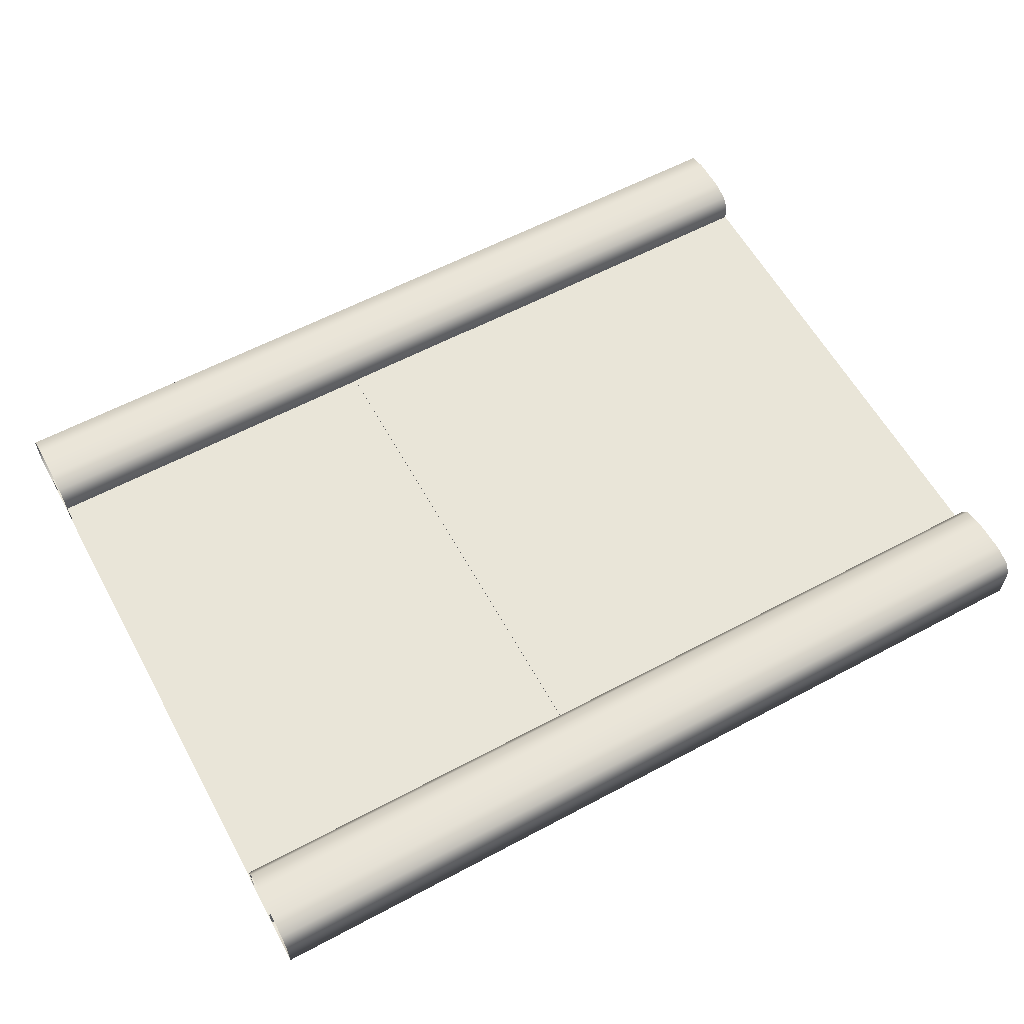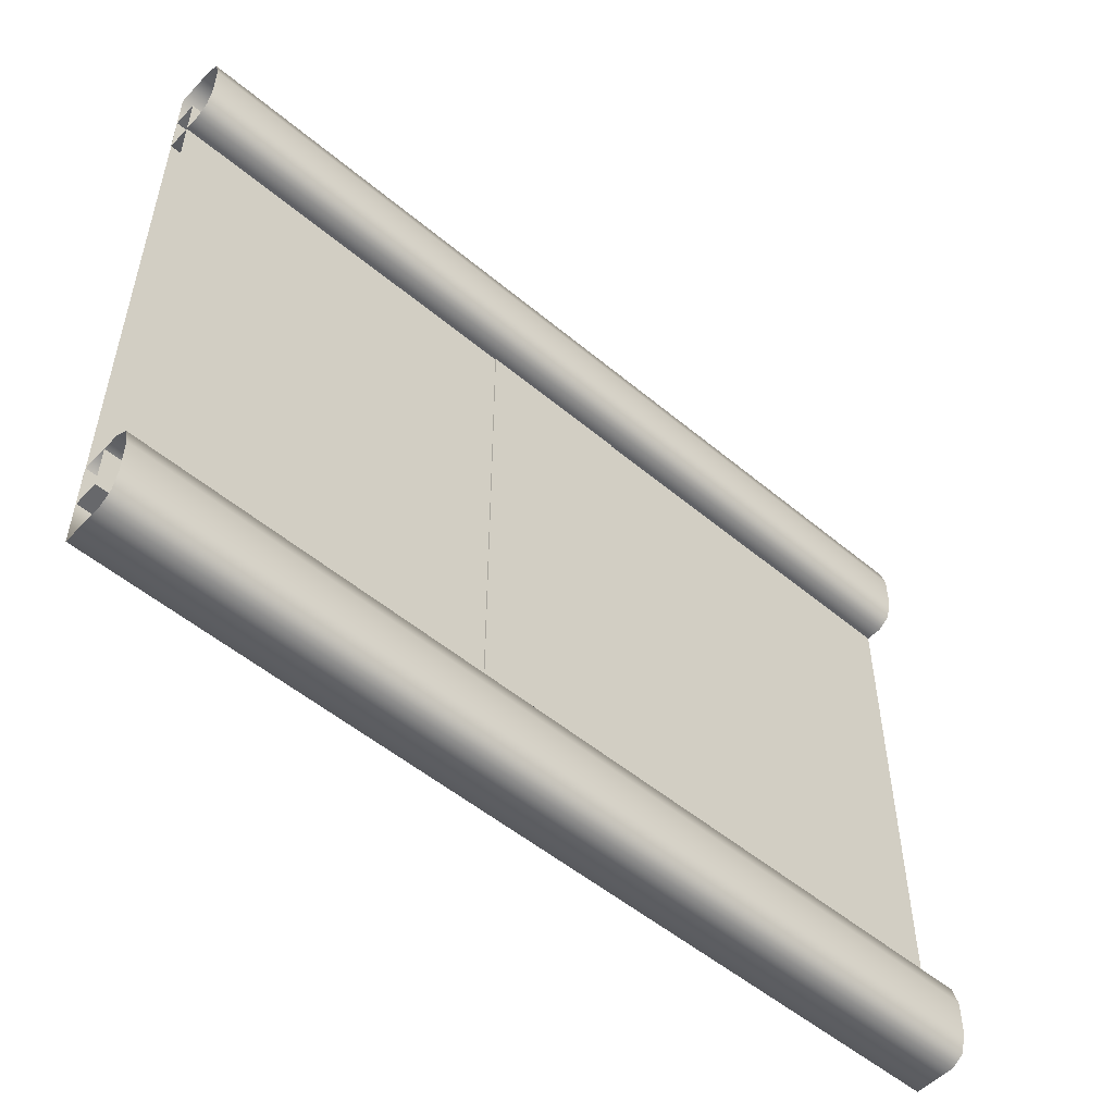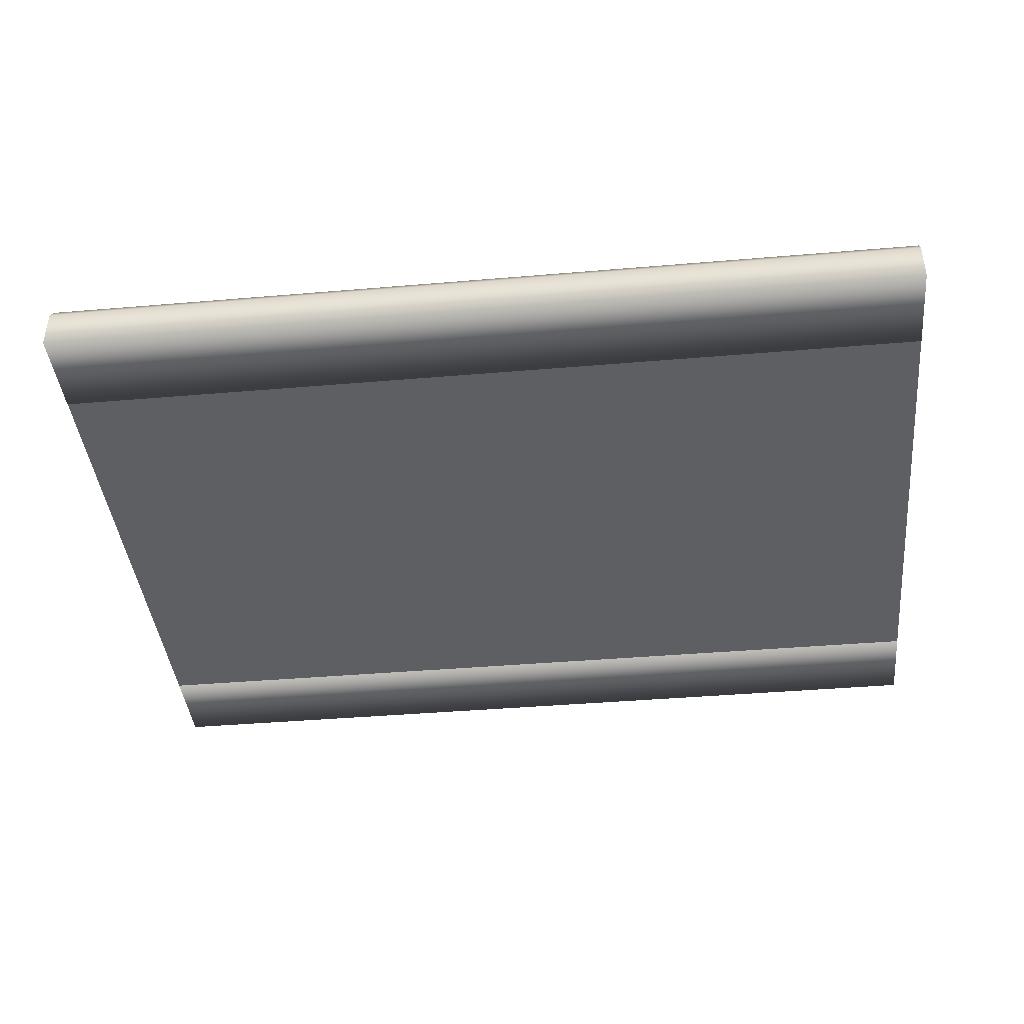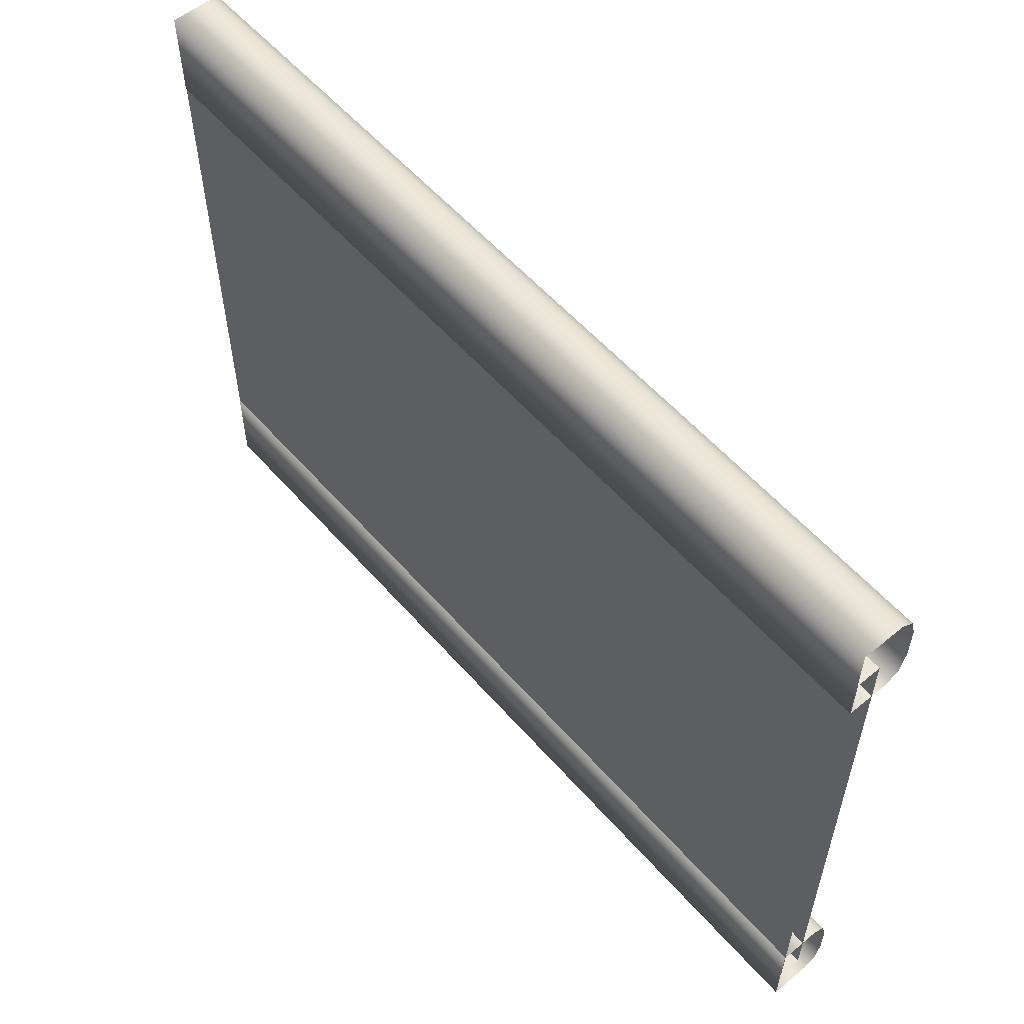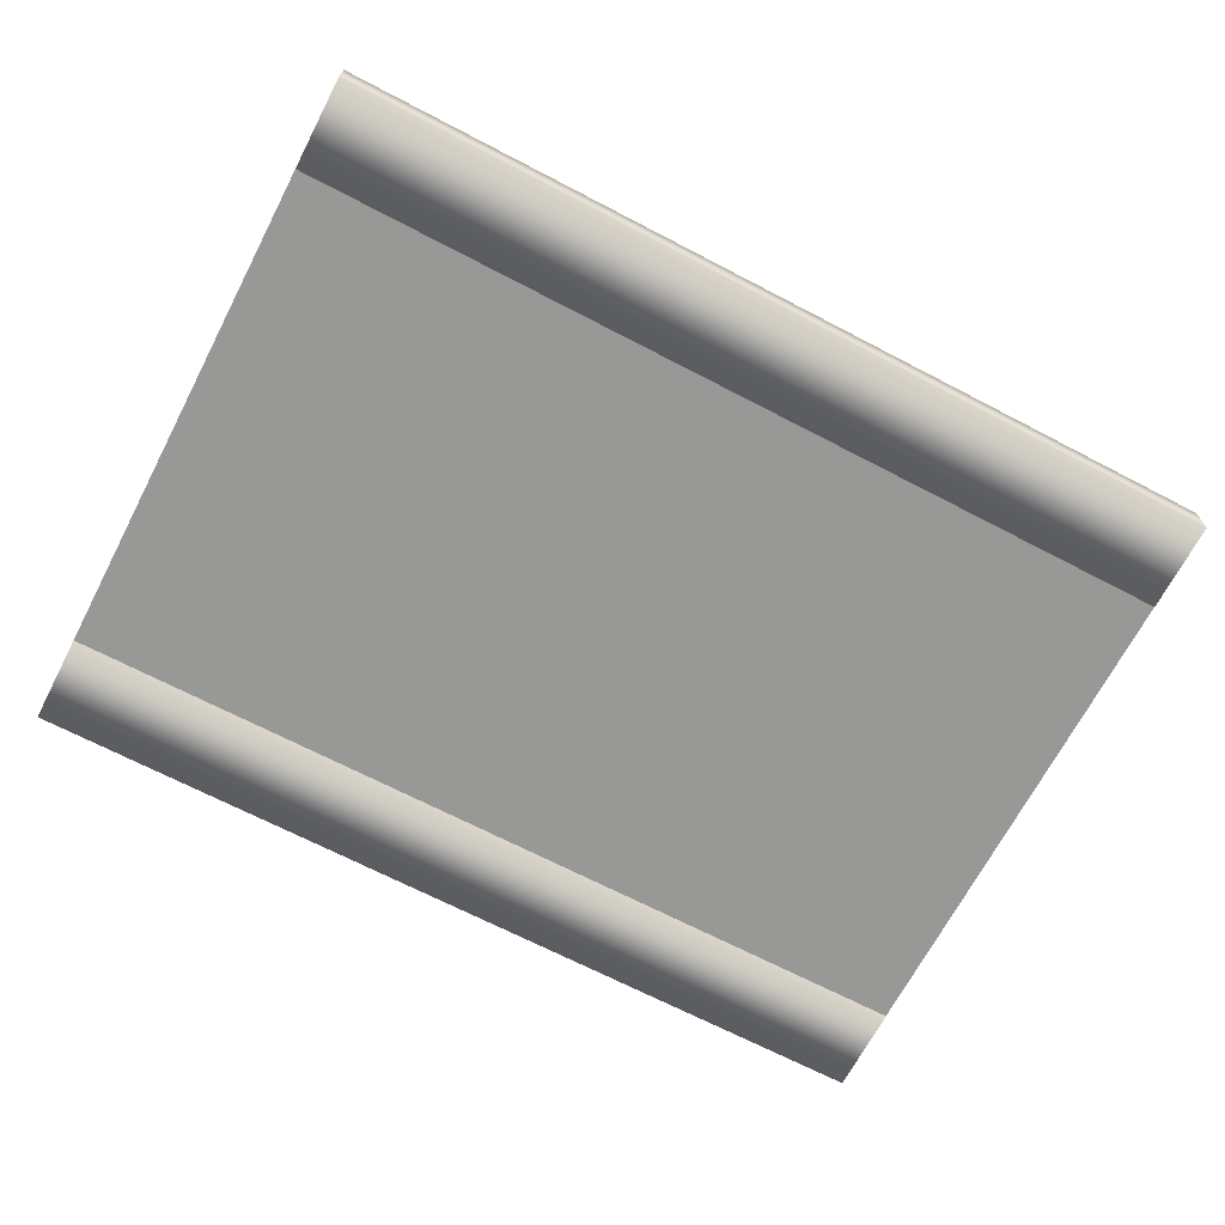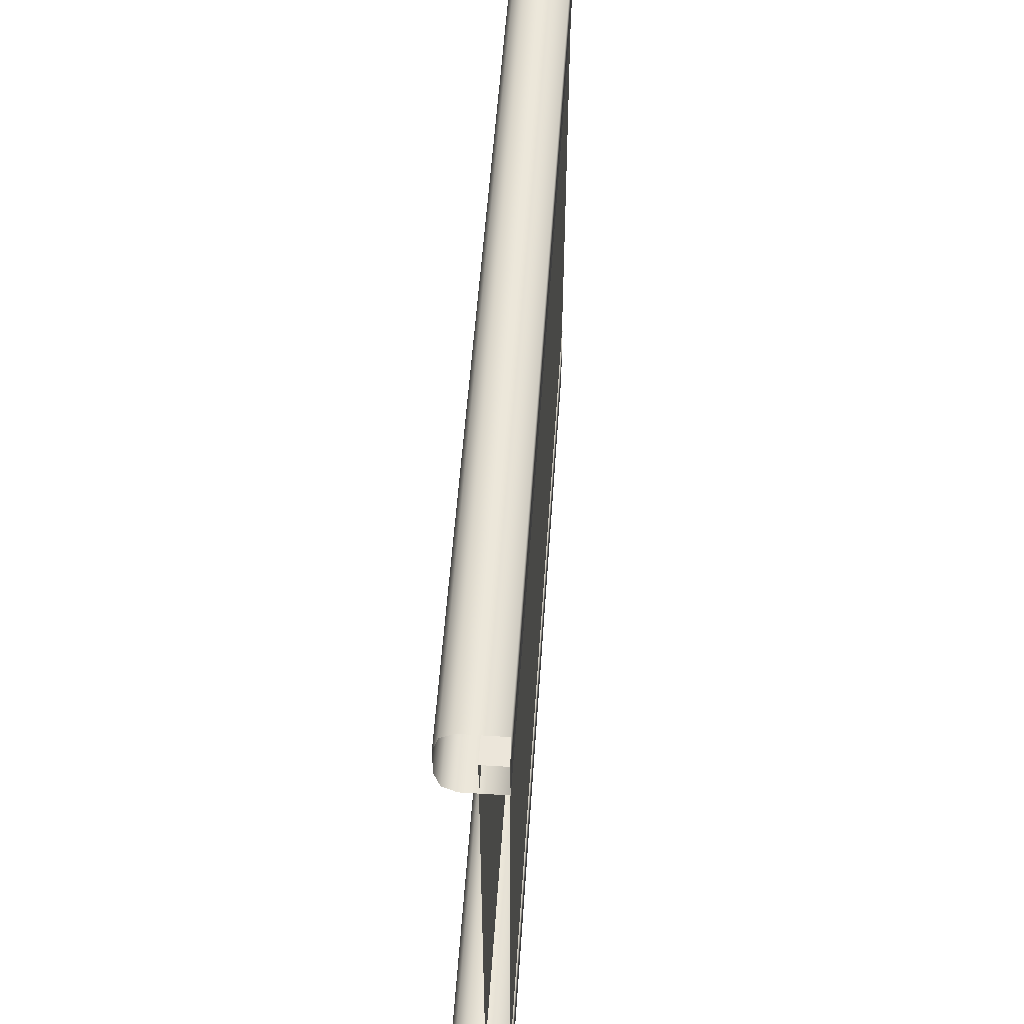
<metadata>
{"format":"obj","ext":"obj","renderer":"f3d","projection":"perspective","resolution":1024,"background":"white","views":[{"elev":59.7,"azim":151.3,"up":"+Y"},{"elev":-52.5,"azim":138.0,"up":"+Z"},{"elev":-41.4,"azim":-174.1,"up":"+Y"},{"elev":56.6,"azim":49.4,"up":"+Z"},{"elev":-68.4,"azim":-27.6,"up":"+Y"},{"elev":54.5,"azim":-86.1,"up":"+Z"}]}
</metadata>
<code>
o BeginTrack01_Cube.001
v -13.5 -1.062 -7.642
v -13.5 -1.062 -10.36
v 13.5 -1.062 -7.642
v 13.5 -1.062 -10.36
v -13.5 0.1756 -7.642
v -13.5 0.7219 -8.474
v -13.5 0.5619 -7.885
v -13.5 0.7219 -9.526
v -13.5 0.1756 -10.36
v -13.5 0.5619 -10.11
v 13.5 0.7219 -8.474
v 13.5 0.1756 -7.642
v 13.5 0.5619 -7.885
v 13.5 0.1756 -10.36
v 13.5 0.7219 -9.526
v 13.5 0.5619 -10.11
v 6.868 -1.062 -10.36
v 0 -1.062 -10.36
v -6.868 -1.062 -10.36
v -6.868 -1.062 -7.642
v 0 -1.062 -7.642
v 6.868 -1.062 -7.642
v -6.868 0.7219 -9.526
v 0 0.7219 -9.526
v 6.868 0.7219 -9.526
v 6.868 0.5619 -10.11
v 0 0.5619 -10.11
v -6.868 0.5619 -10.11
v 6.868 0.1756 -10.36
v 0 0.1756 -10.36
v -6.868 0.1756 -10.36
v 6.868 0.7219 -8.474
v 0 0.7219 -8.474
v -6.868 0.7219 -8.474
v -6.868 0.5619 -7.885
v 0 0.5619 -7.885
v 6.868 0.5619 -7.885
v -6.868 0.1756 -7.642
v 0 0.1756 -7.642
v 6.868 0.1756 -7.642
v -13.5 -1.062 7.642
v -13.5 -1.062 10.36
v 13.5 -1.062 7.642
v 13.5 -1.062 10.36
v -13.5 0.1756 7.642
v -13.5 0.7219 8.474
v -13.5 0.5619 7.885
v -13.5 0.7219 9.526
v -13.5 0.1756 10.36
v -13.5 0.5619 10.11
v 13.5 0.7219 8.474
v 13.5 0.1756 7.642
v 13.5 0.5619 7.885
v 13.5 0.1756 10.36
v 13.5 0.7219 9.526
v 13.5 0.5619 10.11
v 6.868 -1.062 10.36
v 0 -1.062 10.36
v -6.868 -1.062 10.36
v -6.868 -1.062 7.642
v 0 -1.062 7.642
v 6.868 -1.062 7.642
v -6.868 0.7219 9.526
v 0 0.7219 9.526
v 6.868 0.7219 9.526
v 6.868 0.5619 10.11
v 0 0.5619 10.11
v -6.868 0.5619 10.11
v 6.868 0.1756 10.36
v 0 0.1756 10.36
v -6.868 0.1756 10.36
v 6.868 0.7219 8.474
v 0 0.7219 8.474
v -6.868 0.7219 8.474
v -6.868 0.5619 7.885
v 0 0.5619 7.885
v 6.868 0.5619 7.885
v -6.868 0.1756 7.642
v 0 0.1756 7.642
v 6.868 0.1756 7.642
v 13.5 -0.3221 -9
v 13.5 -1.042 -9
v 13.5 -0.3221 9
v 13.5 -1.042 9
v -13.5 -0.3221 -9
v -13.5 -1.042 -9
v -13.5 -0.3221 9
v -13.5 -1.042 9
v -2.289 -0.3302 8.322
v -2.289 -0.2951 8.322
v -2.289 -0.3302 -8.322
v -2.289 -0.2951 -8.322
v 2.289 -0.3302 8.322
v 2.289 -0.2951 8.322
v 2.289 -0.3302 -8.322
v 2.289 -0.2951 -8.322
f 4 22 17
f 29 4 17
f 15 26 25
f 16 29 26
f 12 22 3
f 39 20 21
f 37 12 13
f 35 39 36
f 32 13 11
f 34 36 33
f 27 31 28
f 24 28 23
f 31 18 19
f 18 20 19
f 25 11 15
f 23 33 24
f 74 48 63
f 75 46 74
f 78 47 75
f 41 78 60
f 61 80 62
f 80 76 77
f 77 73 72
f 49 68 50
f 70 66 67
f 50 63 48
f 67 65 64
f 59 49 42
f 57 70 58
f 41 59 42
f 61 57 58
f 72 64 65
f 4 3 22
f 29 14 4
f 15 16 26
f 16 14 29
f 12 40 22
f 39 38 20
f 37 40 12
f 35 38 39
f 32 37 13
f 34 35 36
f 27 30 31
f 24 27 28
f 31 30 18
f 18 21 20
f 25 32 11
f 23 34 33
f 74 46 48
f 75 47 46
f 78 45 47
f 41 45 78
f 61 79 80
f 80 79 76
f 77 76 73
f 49 71 68
f 70 69 66
f 50 68 63
f 67 66 65
f 59 71 49
f 57 69 70
f 41 60 59
f 61 62 57
f 72 73 64
f 8 34 23
f 6 35 34
f 7 38 35
f 38 1 20
f 40 21 22
f 36 40 37
f 33 37 32
f 28 9 10
f 26 30 27
f 23 10 8
f 25 27 24
f 9 19 2
f 30 17 18
f 19 1 2
f 17 21 18
f 24 32 25
f 62 44 57
f 44 69 57
f 66 55 65
f 69 56 66
f 62 52 43
f 60 79 61
f 52 77 53
f 79 75 76
f 53 72 51
f 76 74 73
f 71 67 68
f 68 64 63
f 58 71 59
f 60 58 59
f 51 65 55
f 73 63 64
f 8 6 34
f 6 7 35
f 7 5 38
f 38 5 1
f 40 39 21
f 36 39 40
f 33 36 37
f 28 31 9
f 26 29 30
f 23 28 10
f 25 26 27
f 9 31 19
f 30 29 17
f 19 20 1
f 17 22 21
f 24 33 32
f 62 43 44
f 44 54 69
f 66 56 55
f 69 54 56
f 62 80 52
f 60 78 79
f 52 80 77
f 79 78 75
f 53 77 72
f 76 75 74
f 71 70 67
f 68 67 64
f 58 70 71
f 60 61 58
f 51 72 65
f 73 74 63
f 85 83 81
f 83 88 84
f 82 88 86
f 85 82 86
f 85 87 83
f 83 87 88
f 82 84 88
f 85 81 82
f 90 91 89
f 92 95 91
f 96 93 95
f 94 89 93
f 95 89 91
f 92 94 96
f 90 92 91
f 92 96 95
f 96 94 93
f 94 90 89
f 95 93 89
f 92 90 94

</code>
